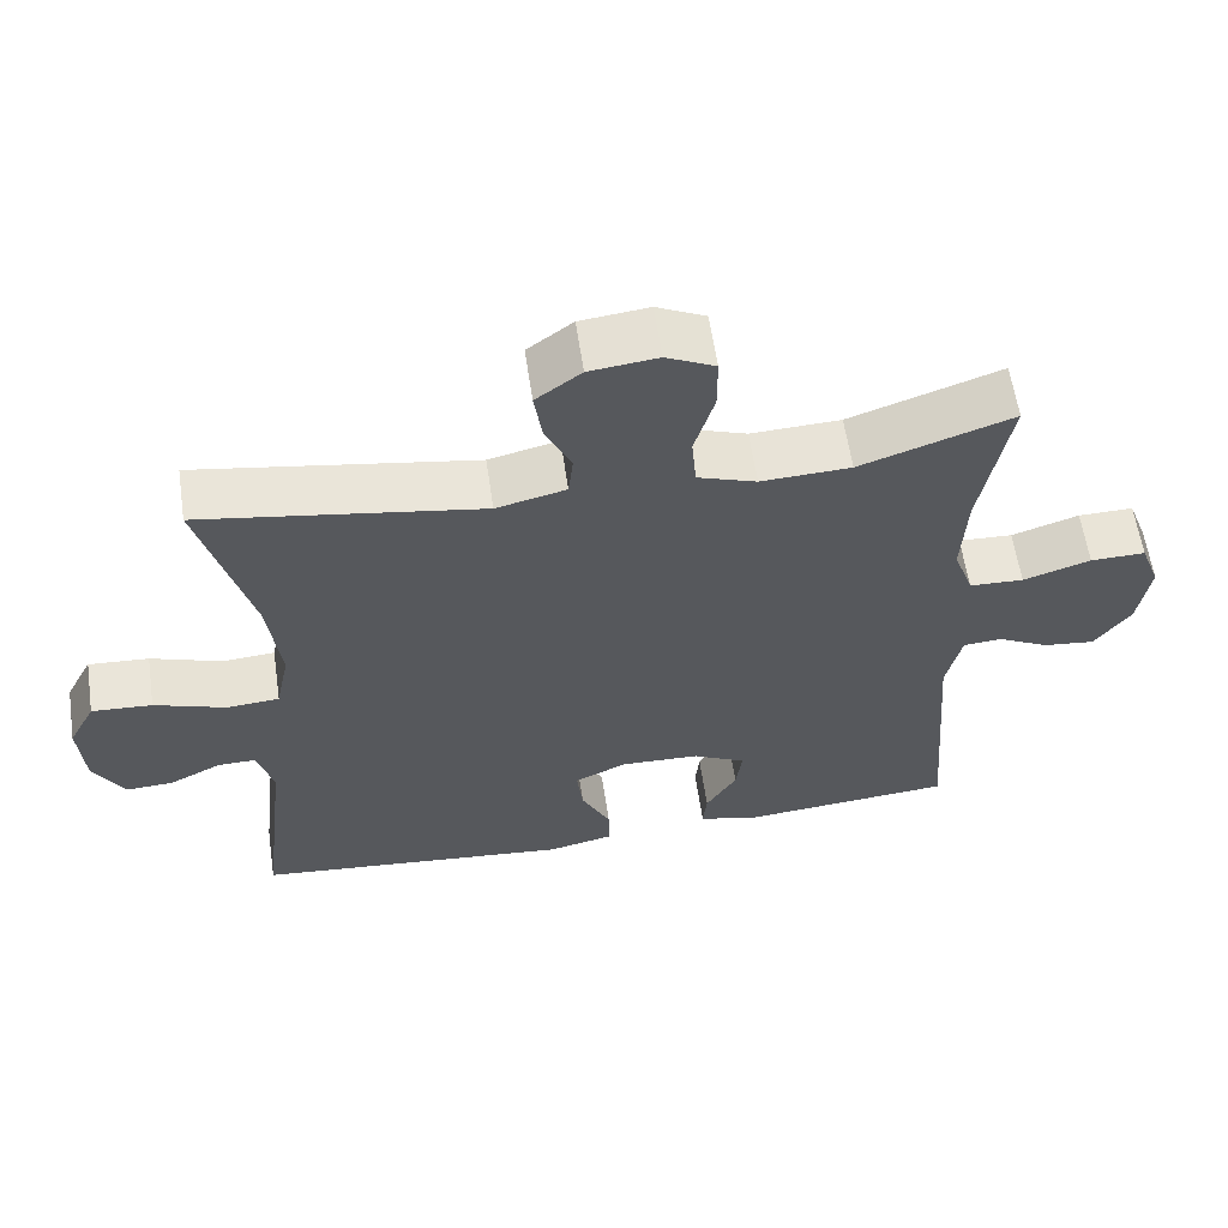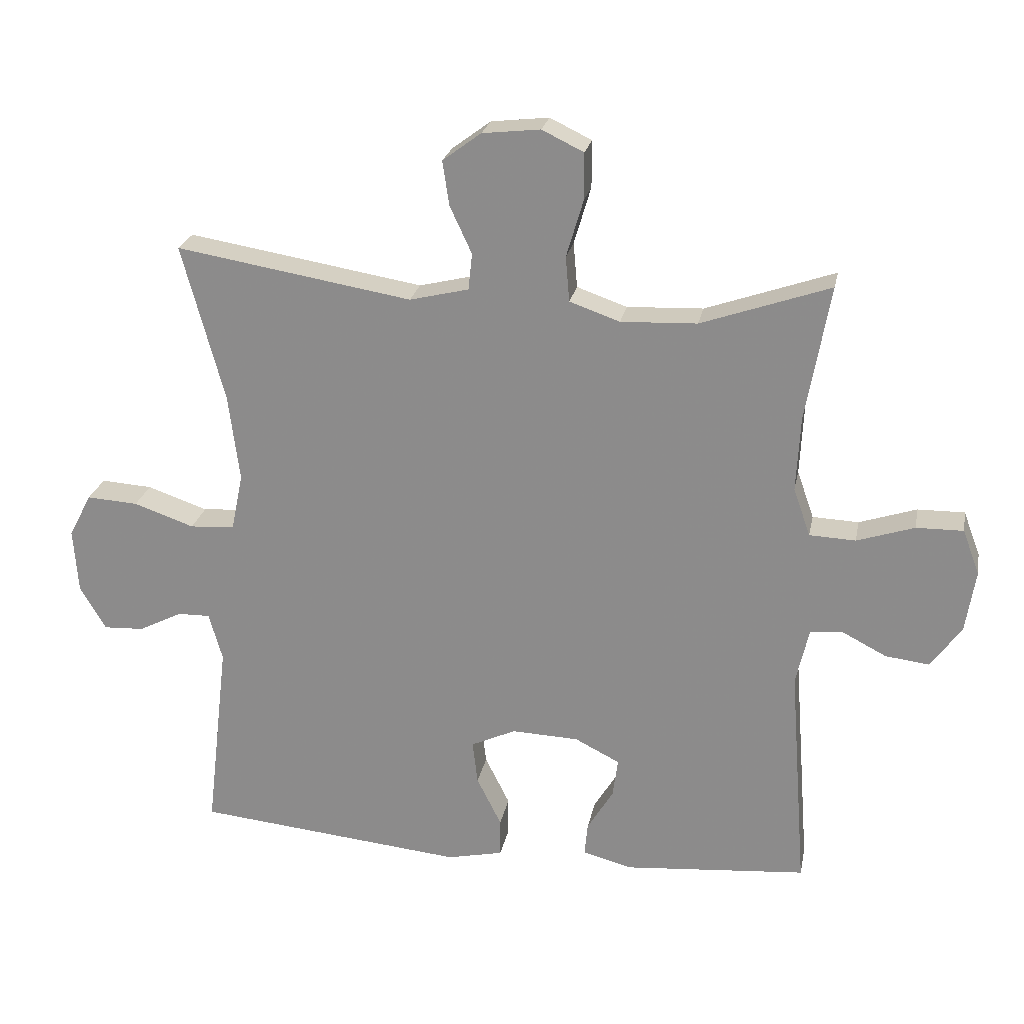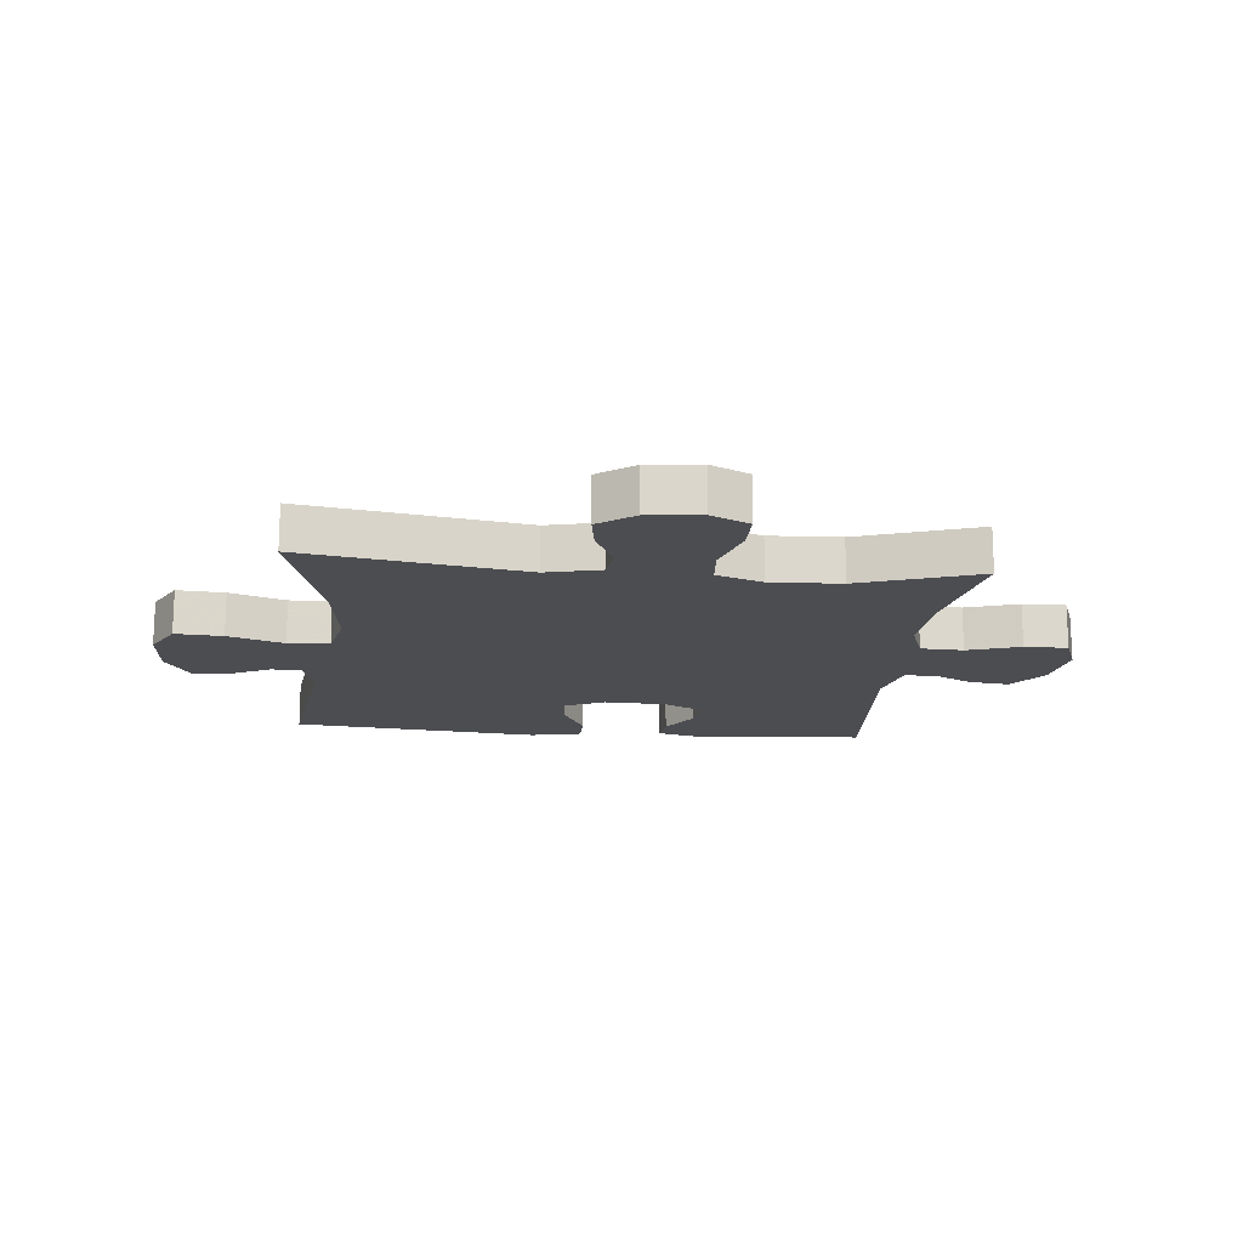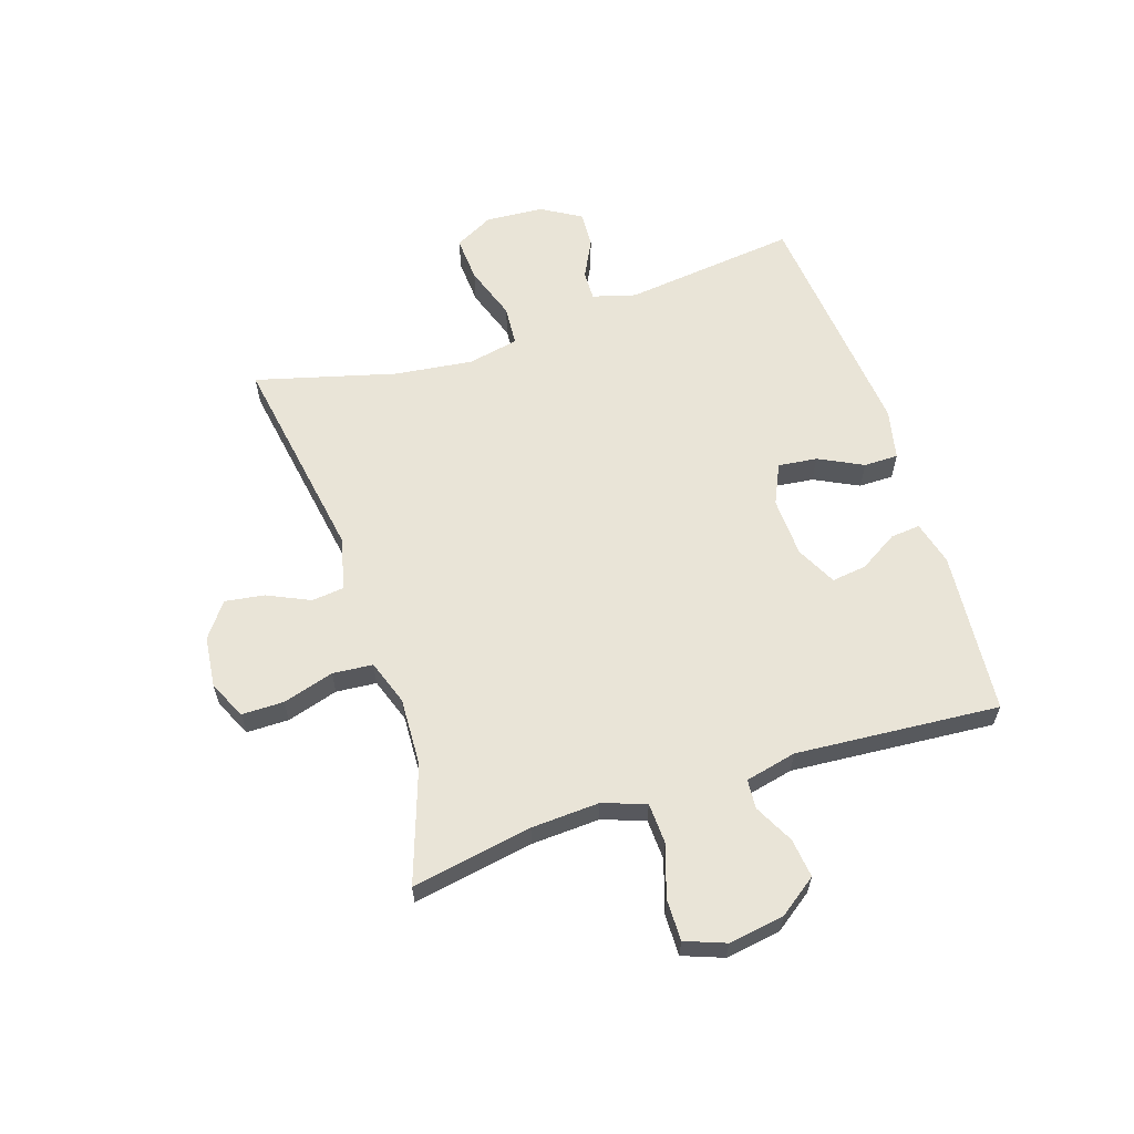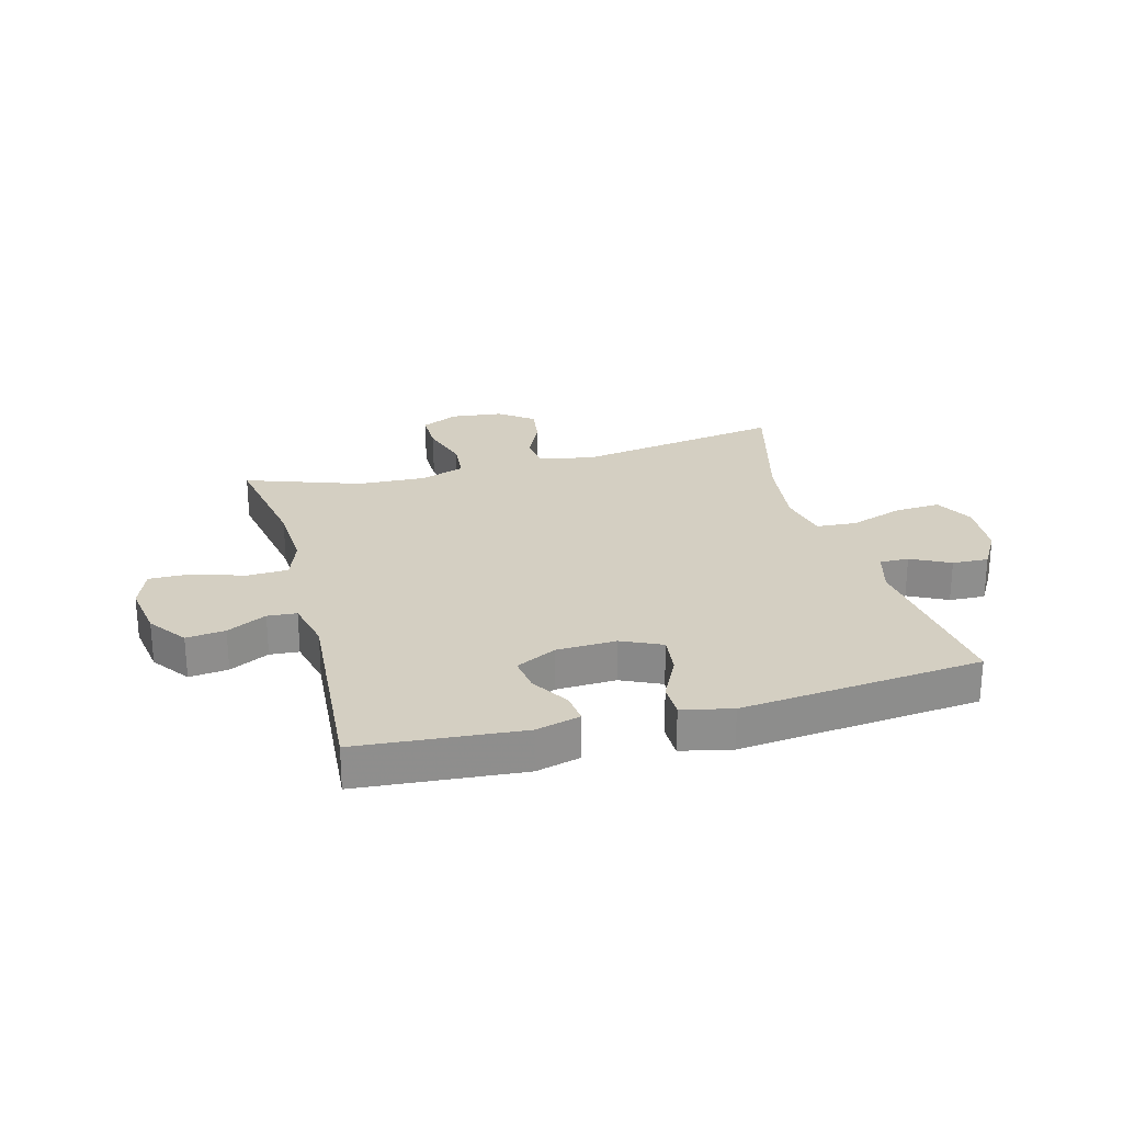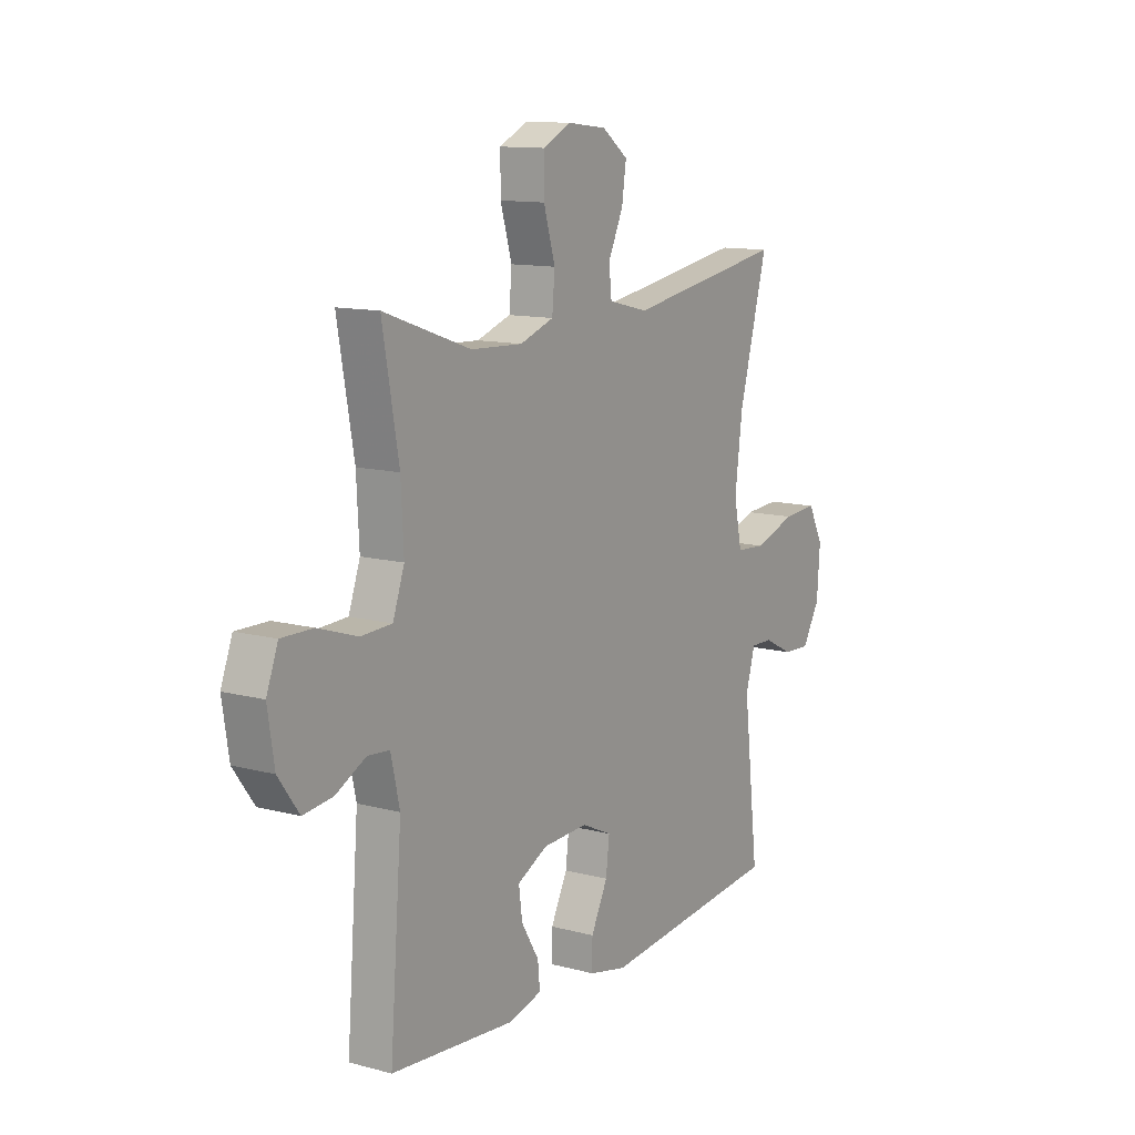
<metadata>
{"format":"obj","ext":"obj","renderer":"f3d","projection":"perspective","resolution":1024,"background":"white","views":[{"elev":60.3,"azim":-8.4,"up":"+Z"},{"elev":23.8,"azim":11.0,"up":"+Z"},{"elev":-16.2,"azim":-5.8,"up":"+Y"},{"elev":61.2,"azim":71.9,"up":"+Y"},{"elev":25.4,"azim":164.9,"up":"+Y"},{"elev":12.0,"azim":122.3,"up":"+Z"}]}
</metadata>
<code>
v 0.5 0.07 -0.5
v 0.219 0.07 -0.524
v 0.143 0.07 -0.504
v 0.148 0.07 -0.453
v 0.188 0.07 -0.387
v 0.196 0.07 -0.327
v 0.127 0.07 -0.292
v 0.024 0.07 -0.288
v -0.045 0.07 -0.32
v -0.037 0.07 -0.387
v 0.001 0.07 -0.463
v 0.001 0.07 -0.522
v -0.085 0.07 -0.541
v -0.5 0.07 -0.5
v -0.465 0.07 -0.201
v -0.486 0.07 -0.127
v -0.536 0.07 -0.128
v -0.603 0.07 -0.162
v -0.665 0.07 -0.165
v -0.705 0.07 -0.097
v -0.712 0.07 0.002
v -0.677 0.07 0.069
v -0.598 0.07 0.064
v -0.505 0.07 0.032
v -0.436 0.07 0.037
v -0.418 0.07 0.125
v -0.435 0.07 0.259
v -0.5 0.07 0.5
v -0.137 0.07 0.44
v -0.046 0.07 0.462
v -0.04 0.07 0.518
v -0.074 0.07 0.591
v -0.084 0.07 0.659
v -0.025 0.07 0.703
v 0.064 0.07 0.713
v 0.128 0.07 0.682
v 0.128 0.07 0.61
v 0.102 0.07 0.522
v 0.108 0.07 0.453
v 0.185 0.07 0.426
v 0.302 0.07 0.431
v 0.5 0.07 0.5
v 0.463 0.07 0.293
v 0.457 0.07 0.176
v 0.483 0.07 0.102
v 0.554 0.07 0.099
v 0.642 0.07 0.128
v 0.714 0.07 0.129
v 0.74 0.07 0.06
v 0.725 0.07 -0.036
v 0.678 0.07 -0.101
v 0.611 0.07 -0.093
v 0.543 0.07 -0.058
v 0.493 0.07 -0.062
v 0.473 0.07 -0.15
v 0.5 0 -0.5
v 0.219 0 -0.524
v 0.143 0 -0.504
v 0.148 0 -0.453
v 0.188 0 -0.387
v 0.196 0 -0.327
v 0.127 0 -0.292
v 0.024 0 -0.288
v -0.045 0 -0.32
v -0.037 0 -0.387
v 0.001 0 -0.463
v 0.001 0 -0.522
v -0.085 0 -0.541
v -0.5 0 -0.5
v -0.465 0 -0.201
v -0.486 0 -0.127
v -0.536 0 -0.128
v -0.603 0 -0.162
v -0.665 0 -0.165
v -0.705 0 -0.097
v -0.712 0 0.002
v -0.677 0 0.069
v -0.598 0 0.064
v -0.505 0 0.032
v -0.436 0 0.037
v -0.418 0 0.125
v -0.435 0 0.259
v -0.5 0 0.5
v -0.137 0 0.44
v -0.046 0 0.462
v -0.04 0 0.518
v -0.074 0 0.591
v -0.084 0 0.659
v -0.025 0 0.703
v 0.064 0 0.713
v 0.128 0 0.682
v 0.128 0 0.61
v 0.102 0 0.522
v 0.108 0 0.453
v 0.185 0 0.426
v 0.302 0 0.431
v 0.5 0 0.5
v 0.463 0 0.293
v 0.457 0 0.176
v 0.483 0 0.102
v 0.554 0 0.099
v 0.642 0 0.128
v 0.714 0 0.129
v 0.74 0 0.06
v 0.725 0 -0.036
v 0.678 0 -0.101
v 0.611 0 -0.093
v 0.543 0 -0.058
v 0.493 0 -0.062
v 0.473 0 -0.15
f 50 51 52 53
f 50 53 54
f 49 50 54
f 46 47 48 49
f 45 46 49 54
f 44 45 54 55
f 41 42 43
f 40 41 43 44
f 39 40 44 55
f 35 36 37 38
f 35 38 39
f 34 35 39
f 31 32 33 34
f 31 34 39
f 30 31 39 55
f 27 28 29
f 26 27 29 30
f 25 26 30 55
f 21 22 23 24
f 17 18 19 20
f 16 17 20 21
f 12 13 14 15
f 10 11 12 15
f 9 10 15 16
f 8 9 16 21
f 2 3 4 5
f 2 5 6
f 1 2 6
f 55 1 6
f 25 55 6 7
f 21 24 25
f 7 8 21 25
f 108 107 106 105
f 109 108 105
f 109 105 104
f 104 103 102 101
f 109 104 101 100
f 110 109 100 99
f 98 97 96
f 99 98 96 95
f 110 99 95 94
f 93 92 91 90
f 94 93 90
f 94 90 89
f 89 88 87 86
f 94 89 86
f 110 94 86 85
f 84 83 82
f 85 84 82 81
f 110 85 81 80
f 79 78 77 76
f 75 74 73 72
f 76 75 72 71
f 70 69 68 67
f 70 67 66 65
f 71 70 65 64
f 76 71 64 63
f 60 59 58 57
f 61 60 57
f 61 57 56
f 61 56 110
f 62 61 110 80
f 80 79 76
f 80 76 63 62
f 1 56 57 2
f 2 57 58 3
f 3 58 59 4
f 4 59 60 5
f 5 60 61 6
f 6 61 62 7
f 7 62 63 8
f 8 63 64 9
f 9 64 65 10
f 10 65 66 11
f 11 66 67 12
f 12 67 68 13
f 13 68 69 14
f 14 69 70 15
f 15 70 71 16
f 16 71 72 17
f 17 72 73 18
f 18 73 74 19
f 19 74 75 20
f 20 75 76 21
f 21 76 77 22
f 22 77 78 23
f 23 78 79 24
f 24 79 80 25
f 25 80 81 26
f 26 81 82 27
f 27 82 83 28
f 28 83 84 29
f 29 84 85 30
f 30 85 86 31
f 31 86 87 32
f 32 87 88 33
f 33 88 89 34
f 34 89 90 35
f 35 90 91 36
f 36 91 92 37
f 37 92 93 38
f 38 93 94 39
f 39 94 95 40
f 40 95 96 41
f 41 96 97 42
f 42 97 98 43
f 43 98 99 44
f 44 99 100 45
f 45 100 101 46
f 46 101 102 47
f 47 102 103 48
f 48 103 104 49
f 49 104 105 50
f 50 105 106 51
f 51 106 107 52
f 52 107 108 53
f 53 108 109 54
f 54 109 110 55
f 55 110 56 1

</code>
